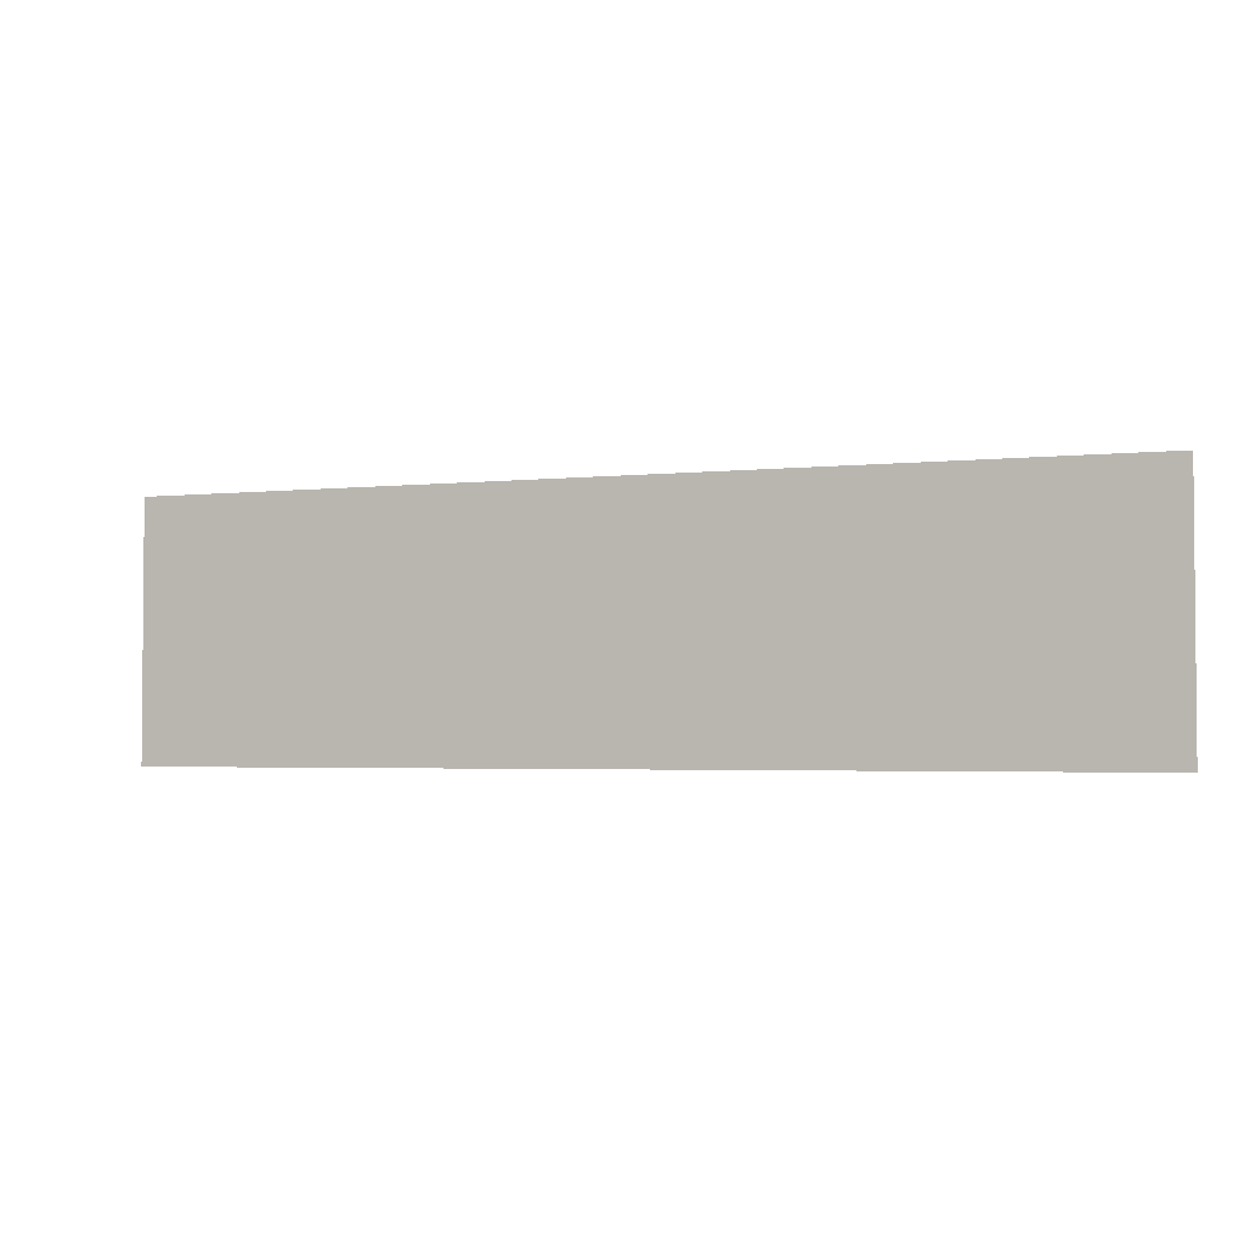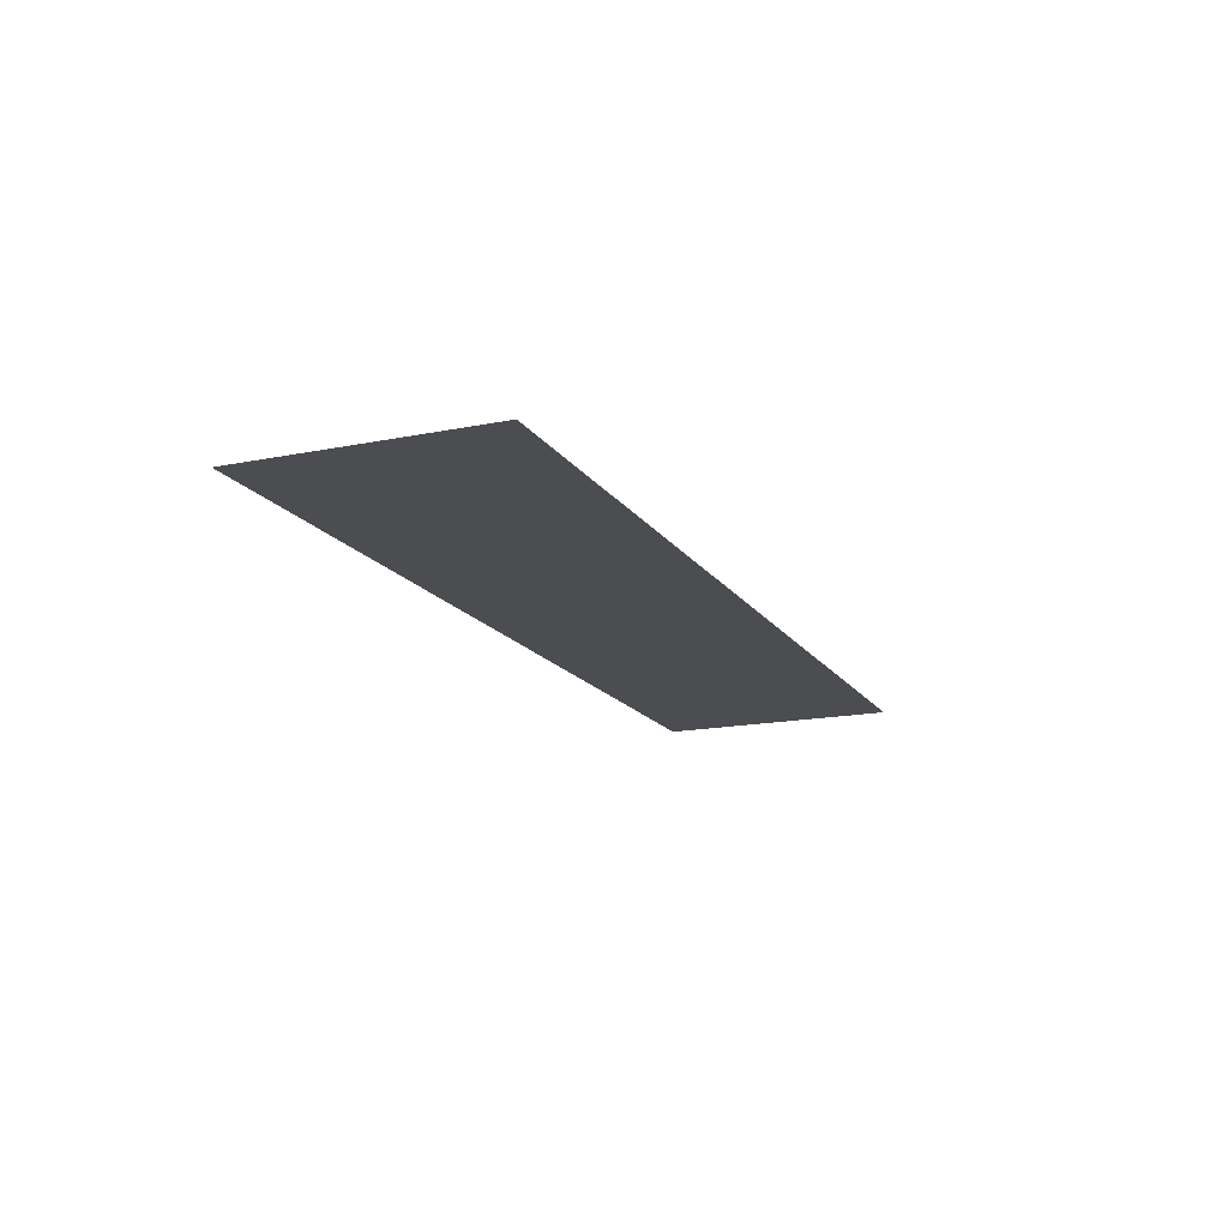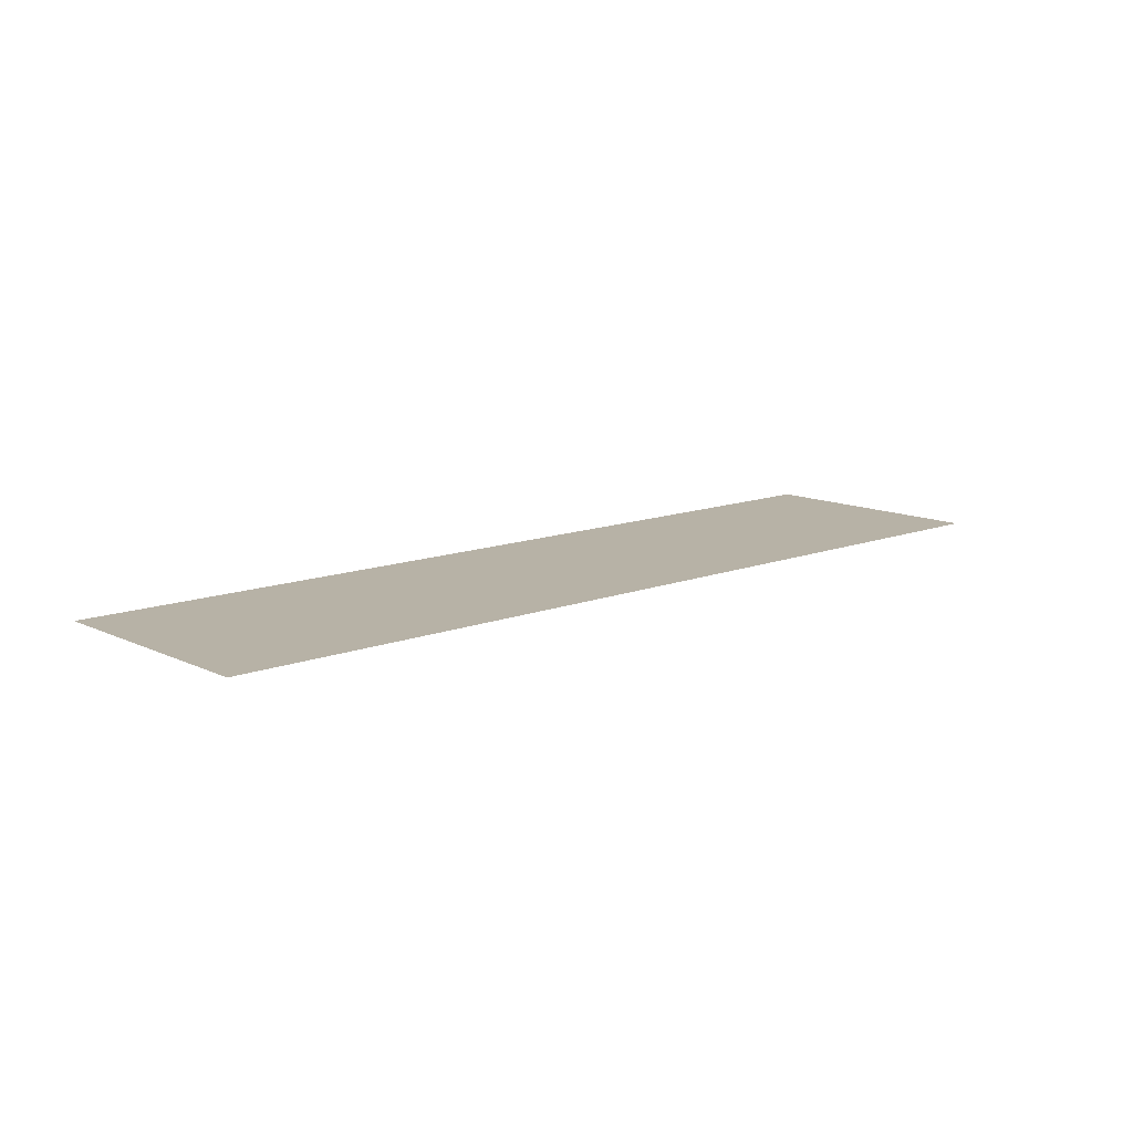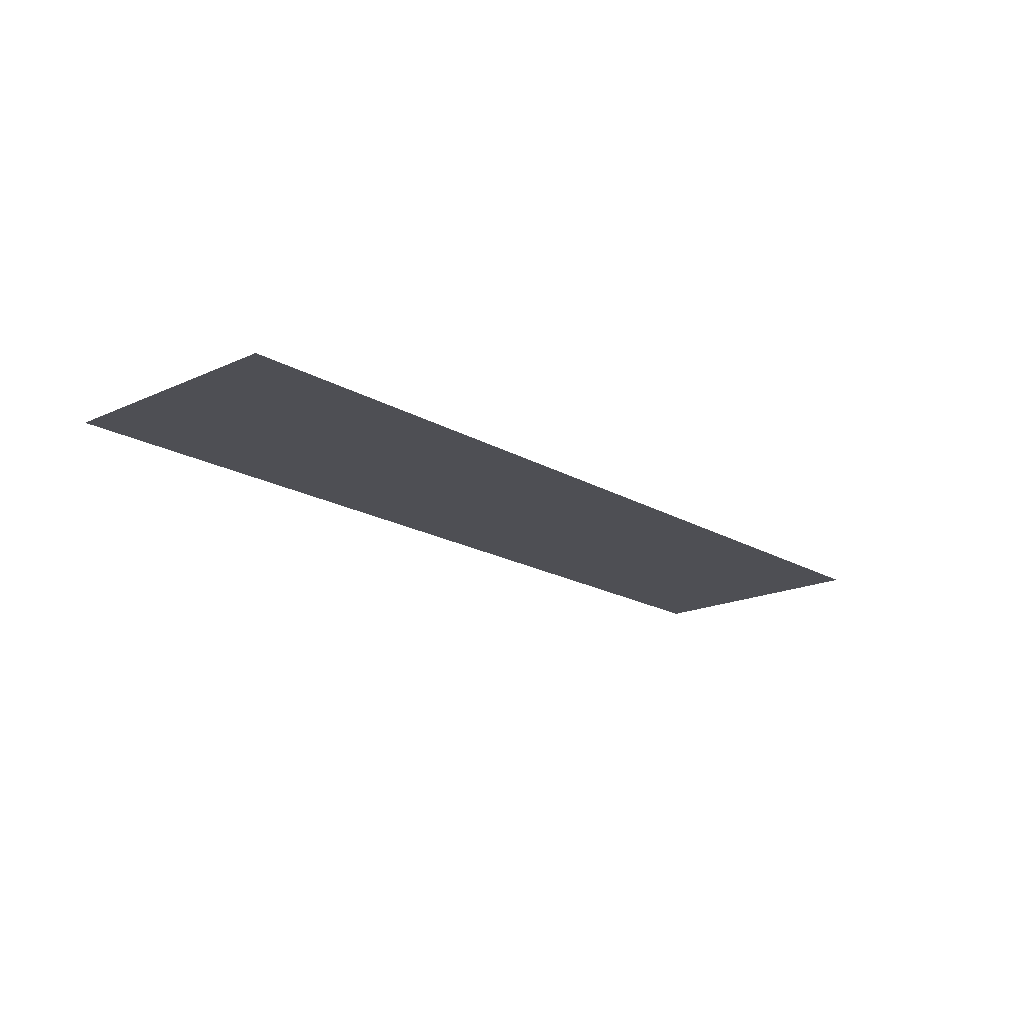
<metadata>
{"format":"obj","ext":"obj","renderer":"f3d","projection":"perspective","resolution":1024,"background":"white","views":[{"elev":-2.9,"azim":21.0,"up":"+Y"},{"elev":-16.2,"azim":112.7,"up":"+Z"},{"elev":12.3,"azim":137.8,"up":"+Z"},{"elev":-18.3,"azim":-48.4,"up":"+Z"}]}
</metadata>
<code>
o RollingShutterPlate1
v -1.9 1 0
v -1.9 2 0
v 1.9 2 0
v 1.9 1 0
f 1 4 3 2

</code>
